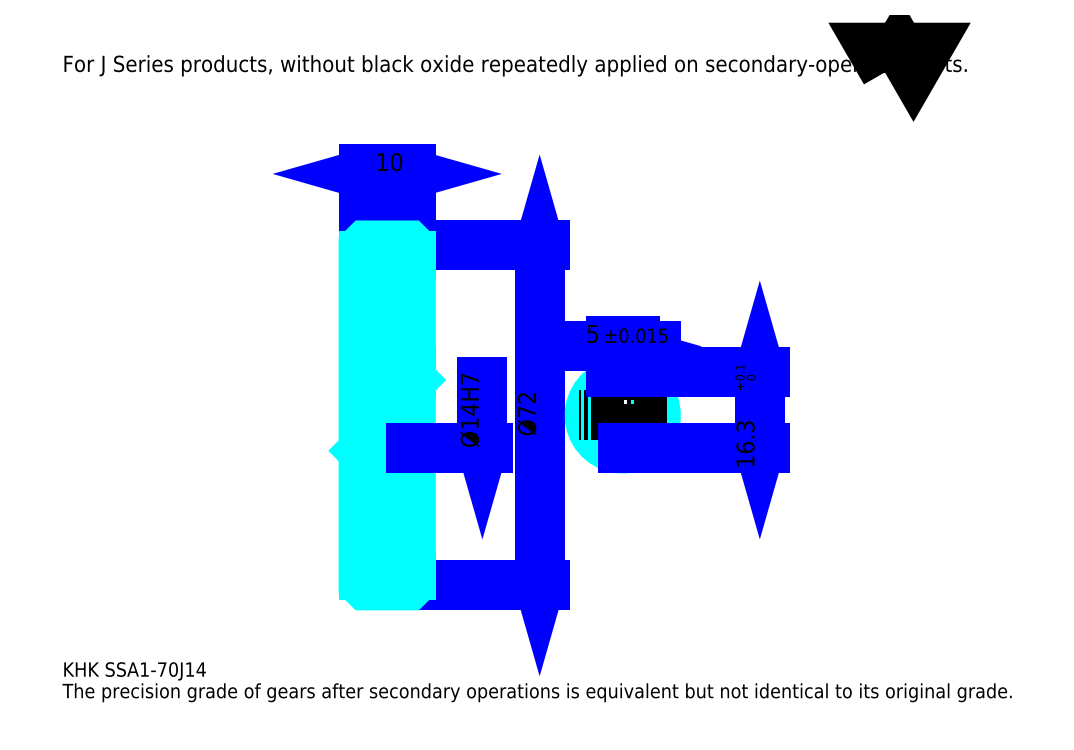
<metadata>
{"format":"dxf","ext":"dxf","renderer":"ezdxf+matplotlib","layout":"modelspace","background":"white","min_lineweight":24,"dpi":150}
</metadata>
<code>
0
SECTION
2
ENTITIES
0
TEXT
8
0
10
7.582
20
8.34
40
3.033
41
1
1
KHK SSA1-70J14
7
KANJI
50
0
51
0
0
TEXT
8
0
10
7.582
20
3.791
40
3.033
41
1
1
The precision grade of gears after secondary operations is equivalent but not identical to its original grade.
7
KANJI
50
0
51
0
0
TEXT
8
0
10
7.582
20
136.5
40
3.412
41
1
1
For J Series products, without black oxide repeatedly applied on secondary-operated parts.
7
KANJI
50
0
51
0
0
POLYLINE
8
0
66
     1
70
     2
0
VERTEX
8
0
10
182
20
136.5
0
VERTEX
8
0
10
179
20
141.6
0
VERTEX
8
0
10
190.8
20
141.6
0
VERTEX
8
0
10
187.9
20
136.5
0
VERTEX
8
0
10
184.9
20
141.6
0
VERTEX
8
0
10
182
20
136.5
0
SEQEND
0
LINE
8
0
10
108.7
20
99.7
11
108.7
21
27.7
0
POLYLINE
8
0
66
     1
70
     2
0
VERTEX
8
0
10
109.4
20
97.04
0
VERTEX
8
0
10
108.7
20
99.7
0
VERTEX
8
0
10
107.9
20
97.04
0
SEQEND
0
POLYLINE
8
0
66
     1
70
     2
0
VERTEX
8
0
10
107.9
20
30.35
0
VERTEX
8
0
10
108.7
20
27.7
0
VERTEX
8
0
10
109.4
20
30.35
0
SEQEND
0
LINE
8
0
10
81.37
20
99.7
11
109.8
21
99.7
0
LINE
8
0
10
81.37
20
27.7
11
109.8
21
27.7
0
TEXT
8
0
10
107.9
20
59.24
40
3.791
41
1
1
%%c72
7
KANJI
50
90
51
0
0
LINE
8
0
10
71.37
20
114.9
11
81.37
21
114.9
0
POLYLINE
8
0
66
     1
70
     2
0
VERTEX
8
0
10
74.03
20
115.6
0
VERTEX
8
0
10
71.37
20
114.9
0
VERTEX
8
0
10
74.03
20
114.1
0
SEQEND
0
POLYLINE
8
0
66
     1
70
     2
0
VERTEX
8
0
10
78.72
20
114.1
0
VERTEX
8
0
10
81.37
20
114.9
0
VERTEX
8
0
10
78.72
20
115.6
0
SEQEND
0
LINE
8
0
10
71.37
20
99.7
11
71.37
21
116
0
LINE
8
0
10
81.37
20
99.7
11
81.37
21
116
0
TEXT
8
0
10
73.91
20
115.5
40
3.791
41
1
1
10
7
KANJI
50
0
51
0
0
LINE
8
DASHDOT
10
69.1
20
98.7
11
83.65
21
98.7
0
LINE
8
DASHDOT
10
69.1
20
28.7
11
83.65
21
28.7
0
LINE
8
DASHDOT
10
69.1
20
63.7
11
83.65
21
63.7
0
LINE
8
0
10
80.87
20
27.7
11
81.37
21
27.7
0
LINE
8
0
10
80.87
20
99.7
11
81.37
21
99.7
0
LINE
8
0
10
81.37
20
99.2
11
81.37
21
99.7
0
LINE
8
0
10
71.37
20
99.2
11
71.37
21
99.7
0
LINE
8
0
10
71.37
20
97.45
11
81.37
21
97.45
0
LINE
8
0
10
71.37
20
29.95
11
81.37
21
29.95
0
LINE
8
0
10
81.37
20
71.2
11
80.87
21
70.7
0
LINE
8
0
10
81.37
20
56.2
11
80.87
21
56.7
0
LINE
8
0
10
71.37
20
56.2
11
71.87
21
56.7
0
POLYLINE
8
0
66
     1
70
     2
0
VERTEX
8
0
10
71.37
20
56.2
0
VERTEX
8
0
10
71.37
20
28.2
0
VERTEX
8
0
10
71.87
20
27.7
0
VERTEX
8
0
10
80.87
20
27.7
0
VERTEX
8
0
10
81.37
20
28.2
0
VERTEX
8
0
10
81.37
20
99.2
0
VERTEX
8
0
10
80.87
20
99.7
0
VERTEX
8
0
10
71.87
20
99.7
0
VERTEX
8
0
10
71.37
20
99.2
0
VERTEX
8
0
10
71.37
20
56.2
0
SEQEND
0
POLYLINE
8
0
66
     1
70
     2
0
VERTEX
8
0
10
71.37
20
71.2
0
VERTEX
8
0
10
71.87
20
70.7
0
VERTEX
8
0
10
71.87
20
56.7
0
VERTEX
8
0
10
80.87
20
56.7
0
VERTEX
8
0
10
80.87
20
70.7
0
VERTEX
8
0
10
71.87
20
70.7
0
SEQEND
0
ARC
8
0
10
126.3
20
63.7
40
7
50
110.9
51
69.08
0
POLYLINE
8
0
66
     1
70
     2
0
VERTEX
8
0
10
128.8
20
70.24
0
VERTEX
8
0
10
128.8
20
73
0
VERTEX
8
0
10
123.8
20
73
0
VERTEX
8
0
10
123.8
20
70.24
0
SEQEND
0
LINE
8
0
10
71.37
20
73
11
81.37
21
73
0
LINE
8
DASHDOT
10
126.3
20
75.27
11
126.3
21
54.42
0
LINE
8
DASHDOT
10
135.6
20
63.7
11
117
21
63.7
0
LINE
8
0
10
133.3
20
78.3
11
119.2
21
78.3
0
POLYLINE
8
0
66
     1
70
     2
0
VERTEX
8
0
10
121.1
20
77.55
0
VERTEX
8
0
10
123.8
20
78.3
0
VERTEX
8
0
10
121.1
20
79.06
0
SEQEND
0
POLYLINE
8
0
66
     1
70
     2
0
VERTEX
8
0
10
131.4
20
79.06
0
VERTEX
8
0
10
128.8
20
78.3
0
VERTEX
8
0
10
131.4
20
77.55
0
SEQEND
0
LINE
8
0
10
123.8
20
73
11
123.8
21
79.44
0
LINE
8
0
10
128.8
20
73
11
128.8
21
79.44
0
TEXT
8
0
10
118.5
20
79.06
40
3.791
41
1
1
5
7
KANJI
50
0
51
0
0
TEXT
8
0
10
122.2
20
79.06
40
3.033
41
1
1
%%p0.015
7
KANJI
50
0
51
0
0
LINE
8
0
10
155.3
20
73
11
155.3
21
56.7
0
POLYLINE
8
0
66
     1
70
     2
0
VERTEX
8
0
10
156.1
20
70.34
0
VERTEX
8
0
10
155.3
20
73
0
VERTEX
8
0
10
154.6
20
70.34
0
SEQEND
0
POLYLINE
8
0
66
     1
70
     2
0
VERTEX
8
0
10
154.6
20
59.35
0
VERTEX
8
0
10
155.3
20
56.7
0
VERTEX
8
0
10
156.1
20
59.35
0
SEQEND
0
LINE
8
0
10
128.8
20
73
11
156.5
21
73
0
LINE
8
0
10
126.3
20
56.7
11
156.5
21
56.7
0
TEXT
8
0
10
154.2
20
52.41
40
3.791
41
1
1
16.3
7
KANJI
50
90
51
0
0
TEXT
8
0
10
154.4
20
68.82
40
1.895
41
1
1

7
KANJI
50
90
51
0
0
TEXT
8
0
10
152.1
20
68.82
40
1.895
41
1
1
+
7
KANJI
50
90
51
0
0
TEXT
8
0
10
154.4
20
70.94
40
1.895
41
1
1
0
7
KANJI
50
90
51
0
0
TEXT
8
0
10
152.1
20
70.94
40
1.895
41
1
1
0.1
7
KANJI
50
90
51
0
0
LINE
8
0
10
96.54
20
70.7
11
96.54
21
56.7
0
POLYLINE
8
0
66
     1
70
     2
0
VERTEX
8
0
10
95.78
20
59.35
0
VERTEX
8
0
10
96.54
20
56.7
0
VERTEX
8
0
10
97.29
20
59.35
0
SEQEND
0
LINE
8
0
10
81.37
20
56.7
11
97.67
21
56.7
0
TEXT
8
0
10
95.78
20
56.78
40
3.791
41
1
1
%%c14H7
7
KANJI
50
90
51
0
0
ENDSEC
0
EOF

</code>
